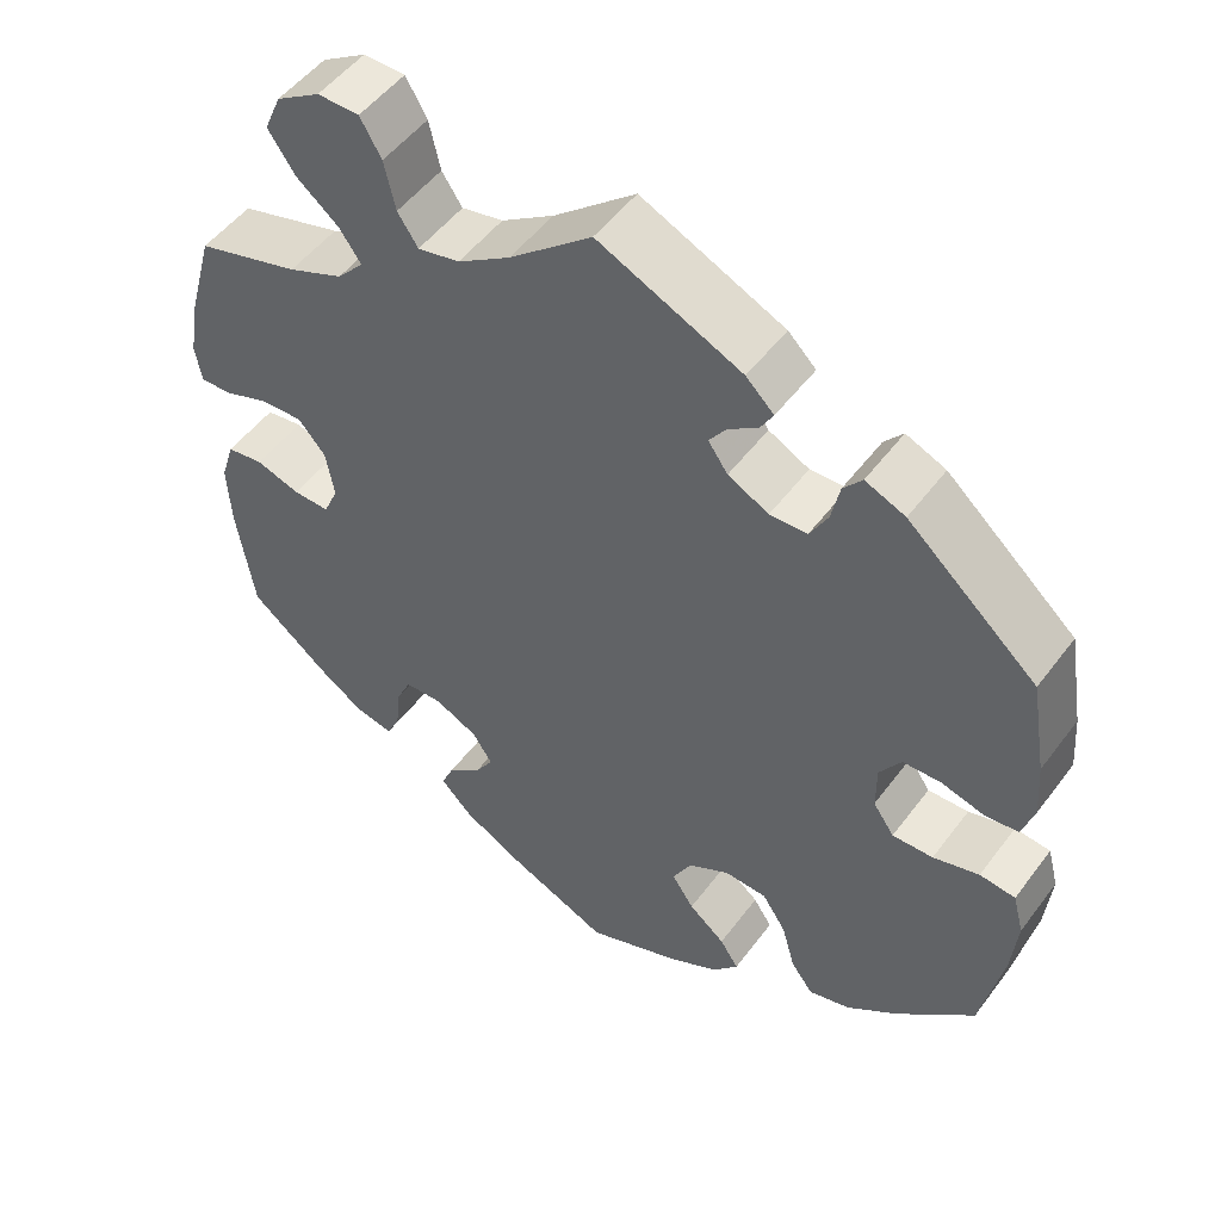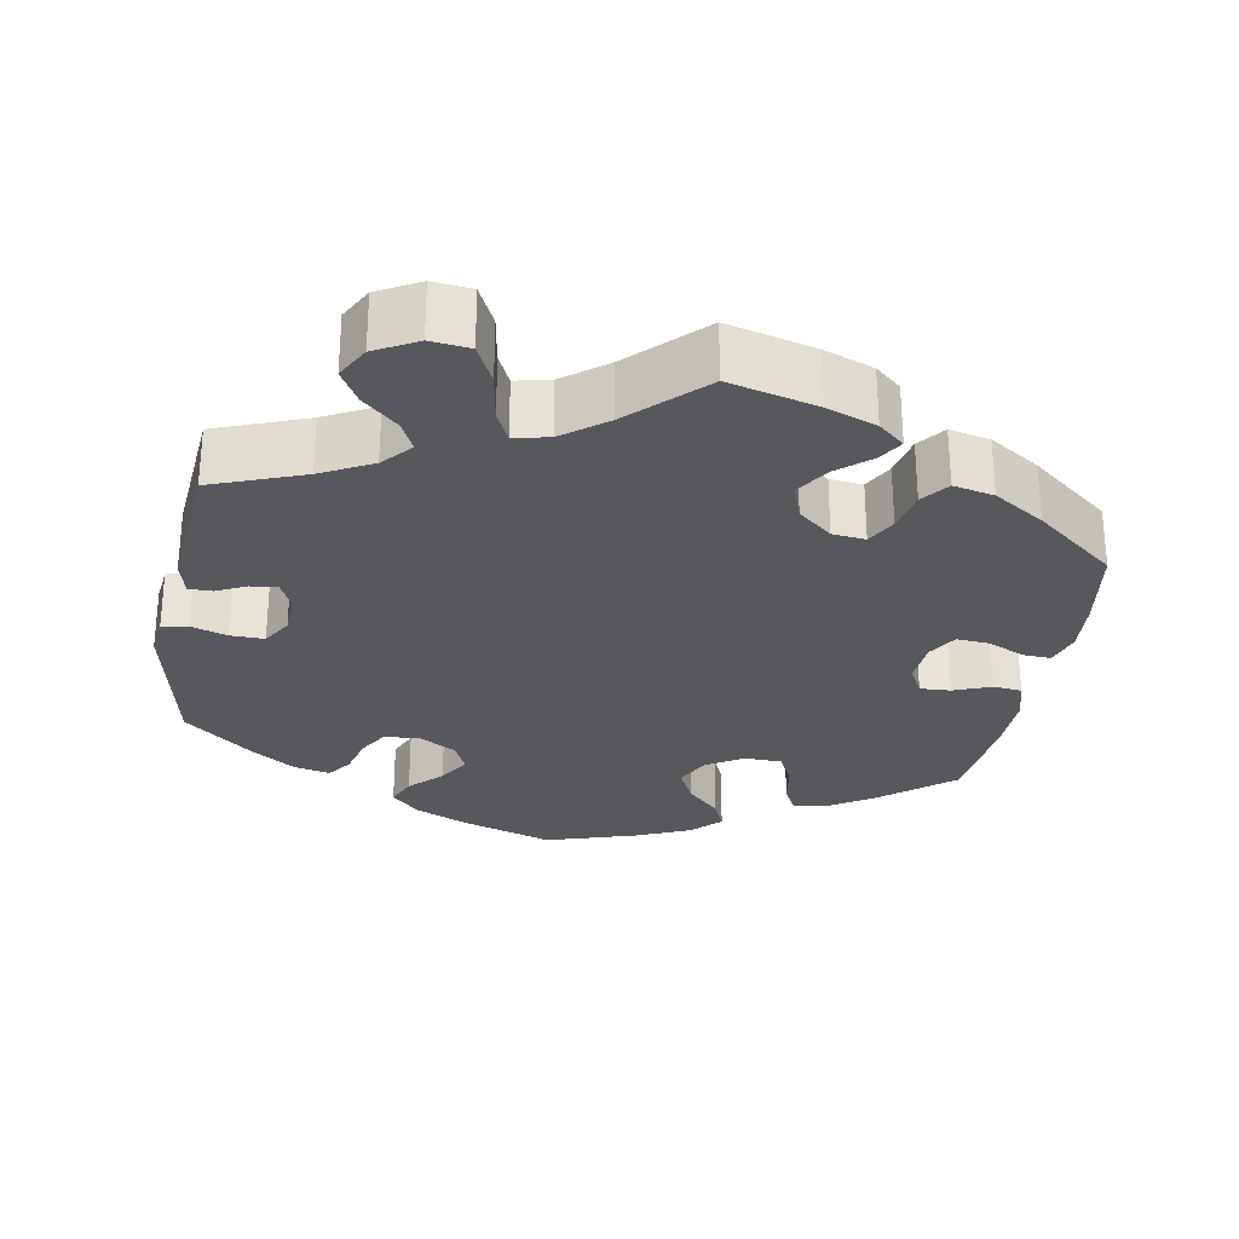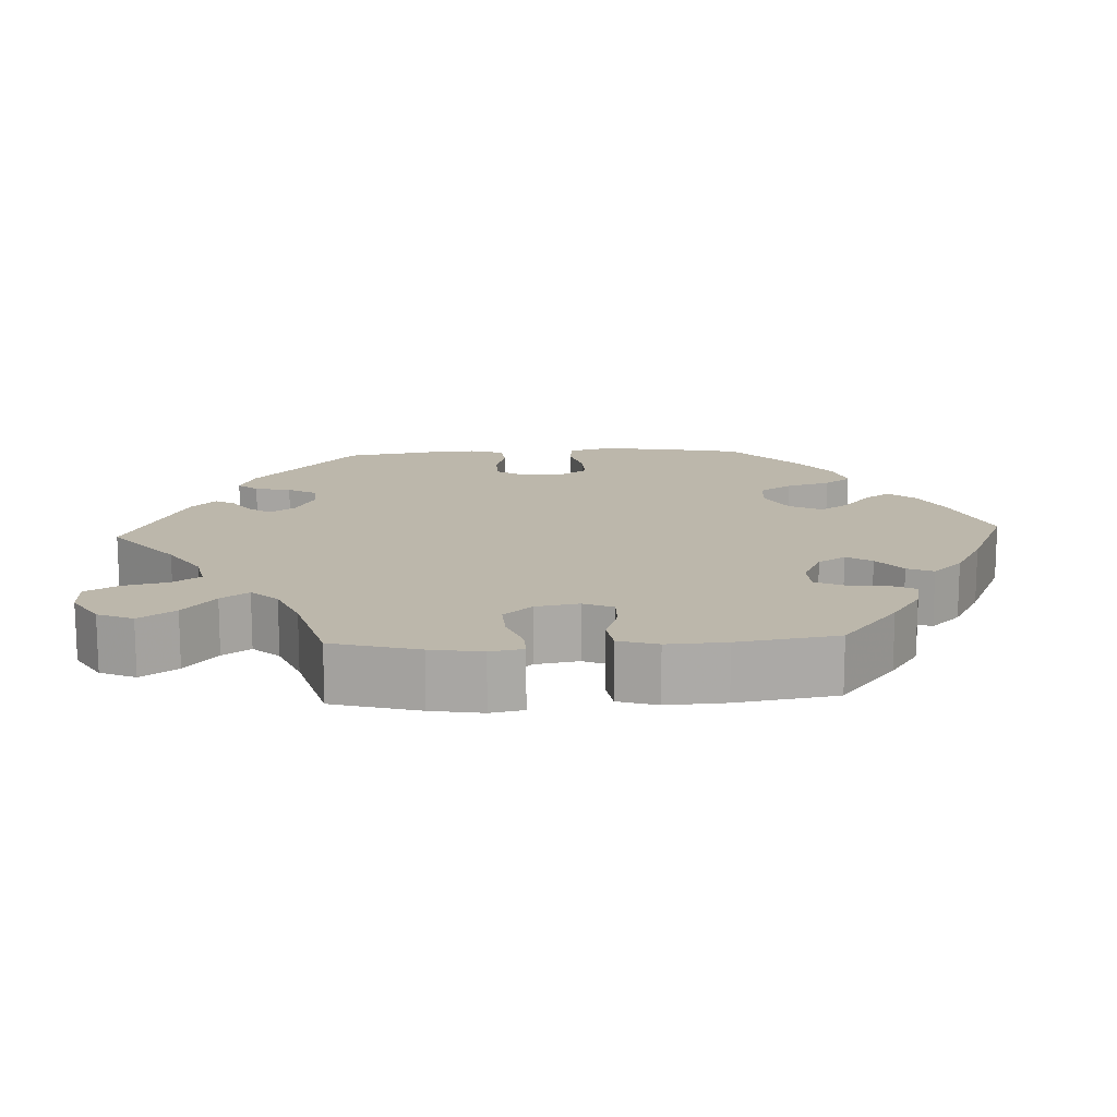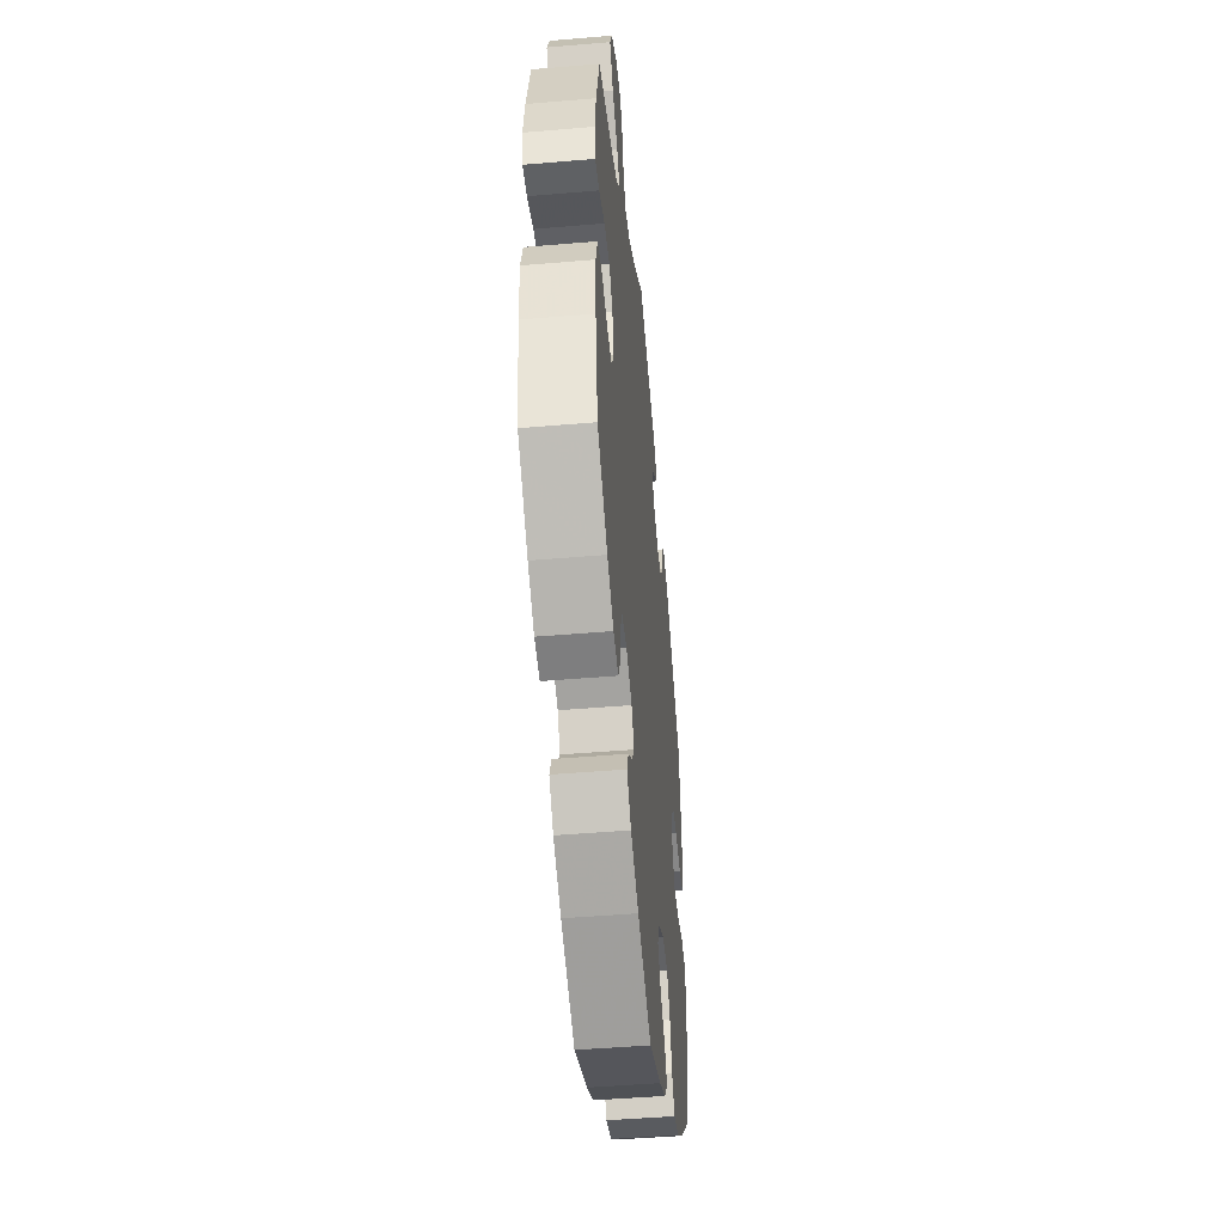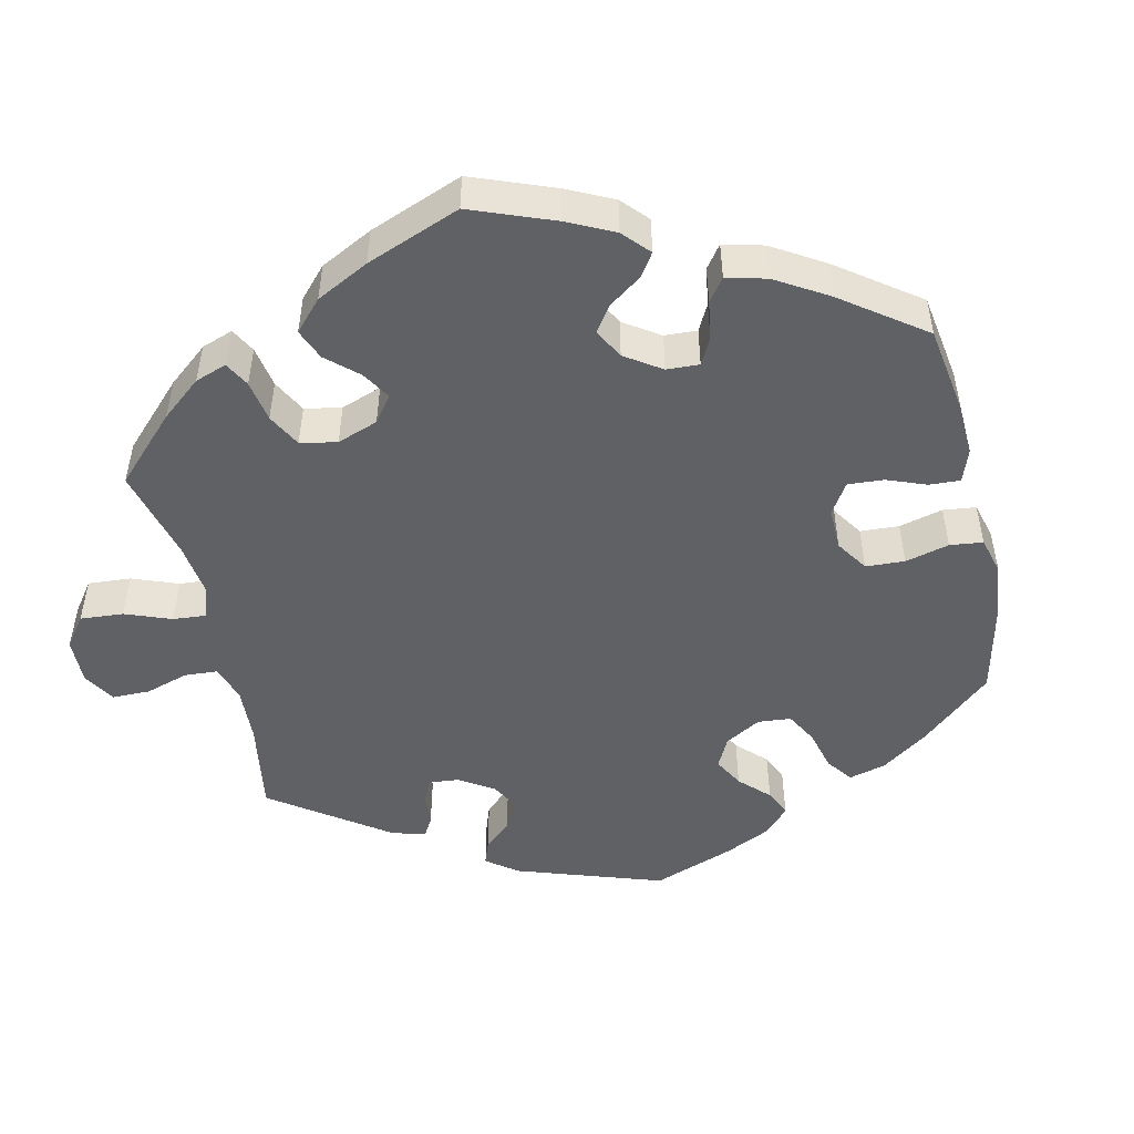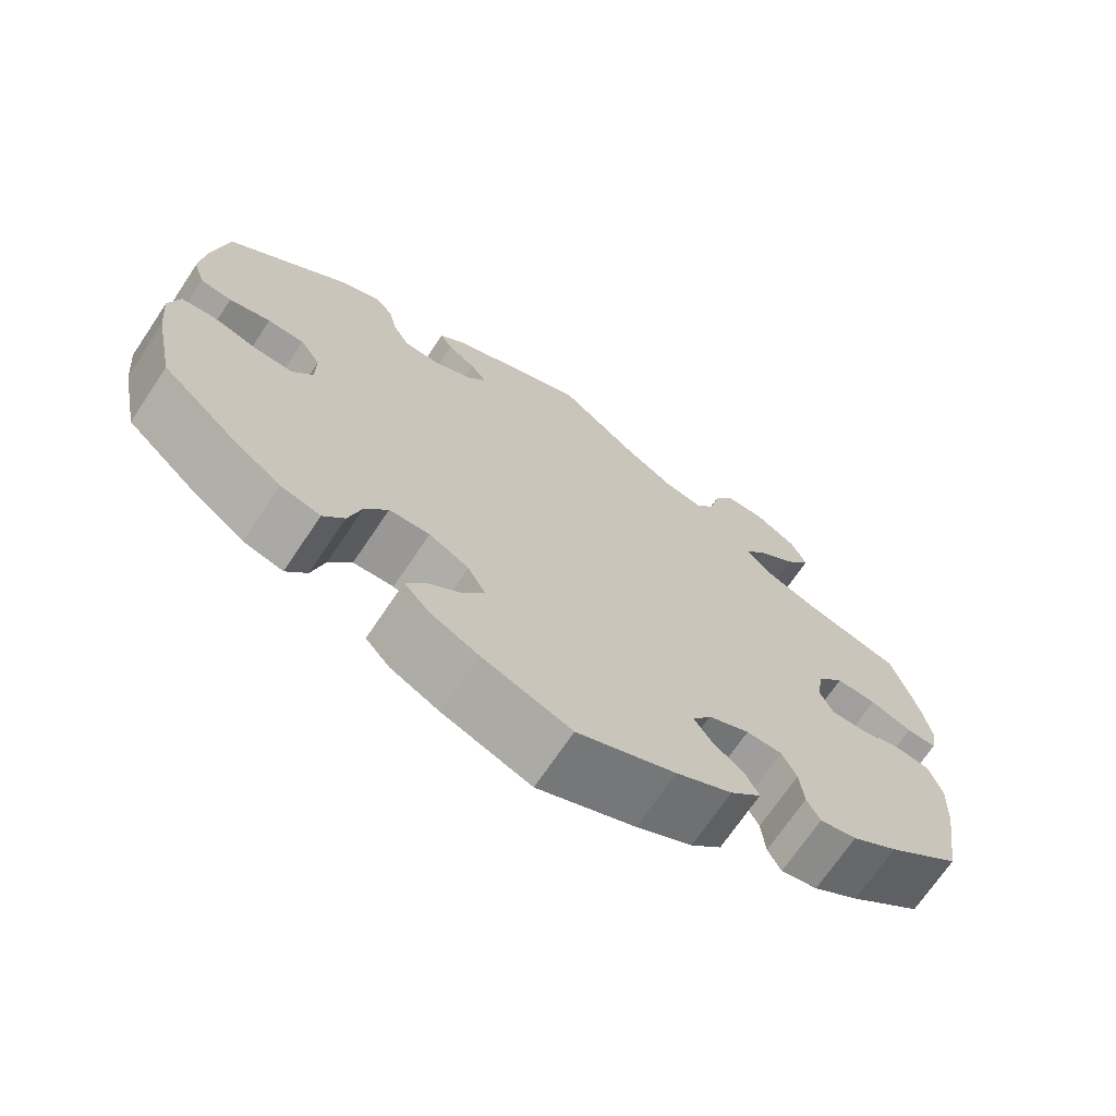
<metadata>
{"format":"obj","ext":"obj","renderer":"f3d","projection":"perspective","resolution":1024,"background":"white","views":[{"elev":50.9,"azim":-144.5,"up":"+Z"},{"elev":-28.2,"azim":50.1,"up":"+Y"},{"elev":14.4,"azim":87.0,"up":"+Y"},{"elev":-47.2,"azim":95.5,"up":"+Z"},{"elev":-49.3,"azim":132.7,"up":"+Y"},{"elev":-70.4,"azim":-33.9,"up":"+Z"}]}
</metadata>
<code>
v -0.348 0.07 0.424
v -0.301 0.07 0.444
v -0.279 0.07 0.418
v -0.269 0.07 0.371
v -0.248 0.07 0.333
v -0.204 0.07 0.332
v -0.156 0.07 0.357
v -0.133 0.07 0.39
v -0.153 0.07 0.418
v -0.188 0.07 0.442
v -0.203 0.07 0.468
v -0.17 0.07 0.5
v -0.001 0.07 0.578
v 0.096 0.07 0.498
v 0.158 0.07 0.458
v 0.207 0.07 0.448
v 0.231 0.07 0.484
v 0.244 0.07 0.542
v 0.269 0.07 0.585
v 0.318 0.07 0.586
v 0.37 0.07 0.554
v 0.39 0.07 0.508
v 0.358 0.07 0.461
v 0.308 0.07 0.42
v 0.283 0.07 0.384
v 0.314 0.07 0.35
v 0.379 0.07 0.323
v 0.5 0.07 0.289
v 0.531 0.07 0.177
v 0.542 0.07 0.11
v 0.534 0.07 0.067
v 0.497 0.07 0.068
v 0.445 0.07 0.087
v 0.395 0.07 0.089
v 0.363 0.07 0.052
v 0.353 0.07 -0.004
v 0.37 0.07 -0.043
v 0.413 0.07 -0.042
v 0.465 0.07 -0.025
v 0.508 0.07 -0.031
v 0.524 0.07 -0.082
v 0.52 0.07 -0.159
v 0.5 0.07 -0.289
v 0.41 0.07 -0.362
v 0.354 0.07 -0.4
v 0.309 0.07 -0.41
v 0.293 0.07 -0.378
v 0.288 0.07 -0.326
v 0.27 0.07 -0.288
v 0.226 0.07 -0.287
v 0.175 0.07 -0.312
v 0.152 0.07 -0.348
v 0.173 0.07 -0.381
v 0.213 0.07 -0.413
v 0.228 0.07 -0.447
v 0.19 0.07 -0.486
v 0.121 0.07 -0.524
v 0 0.07 -0.578
v -0.11 0.07 -0.536
v -0.17 0.07 -0.505
v -0.2 0.07 -0.47
v -0.178 0.07 -0.436
v -0.135 0.07 -0.401
v -0.109 0.07 -0.362
v -0.131 0.07 -0.32
v -0.18 0.07 -0.293
v -0.23 0.07 -0.296
v -0.258 0.07 -0.339
v -0.274 0.07 -0.396
v -0.3 0.07 -0.431
v -0.349 0.07 -0.418
v -0.409 0.07 -0.374
v -0.501 0.07 -0.289
v -0.526 0.07 -0.167
v -0.533 0.07 -0.093
v -0.52 0.07 -0.044
v -0.478 0.07 -0.039
v -0.424 0.07 -0.054
v -0.376 0.07 -0.055
v -0.351 0.07 -0.019
v -0.351 0.07 0.035
v -0.376 0.07 0.073
v -0.421 0.07 0.074
v -0.472 0.07 0.06
v -0.511 0.07 0.064
v -0.525 0.07 0.109
v -0.52 0.07 0.176
v -0.501 0.07 0.289
v -0.348 0 0.424
v -0.301 0 0.444
v -0.279 0 0.418
v -0.269 0 0.371
v -0.248 0 0.333
v -0.204 0 0.332
v -0.156 0 0.357
v -0.133 0 0.39
v -0.153 0 0.418
v -0.188 0 0.442
v -0.203 0 0.468
v -0.17 0 0.5
v -0.001 0 0.578
v 0.096 0 0.498
v 0.158 0 0.458
v 0.207 0 0.448
v 0.231 0 0.484
v 0.244 0 0.542
v 0.269 0 0.585
v 0.318 0 0.586
v 0.37 0 0.554
v 0.39 0 0.508
v 0.358 0 0.461
v 0.308 0 0.42
v 0.283 0 0.384
v 0.314 0 0.35
v 0.379 0 0.323
v 0.5 0 0.289
v 0.531 0 0.177
v 0.542 0 0.11
v 0.534 0 0.067
v 0.497 0 0.068
v 0.445 0 0.087
v 0.395 0 0.089
v 0.363 0 0.052
v 0.353 0 -0.004
v 0.37 0 -0.043
v 0.413 0 -0.042
v 0.465 0 -0.025
v 0.508 0 -0.031
v 0.524 0 -0.082
v 0.52 0 -0.159
v 0.5 0 -0.289
v 0.41 0 -0.362
v 0.354 0 -0.4
v 0.309 0 -0.41
v 0.293 0 -0.378
v 0.288 0 -0.326
v 0.27 0 -0.288
v 0.226 0 -0.287
v 0.175 0 -0.312
v 0.152 0 -0.348
v 0.173 0 -0.381
v 0.213 0 -0.413
v 0.228 0 -0.447
v 0.19 0 -0.486
v 0.121 0 -0.524
v 0 0 -0.578
v -0.11 0 -0.536
v -0.17 0 -0.505
v -0.2 0 -0.47
v -0.178 0 -0.436
v -0.135 0 -0.401
v -0.109 0 -0.362
v -0.131 0 -0.32
v -0.18 0 -0.293
v -0.23 0 -0.296
v -0.258 0 -0.339
v -0.274 0 -0.396
v -0.3 0 -0.431
v -0.349 0 -0.418
v -0.409 0 -0.374
v -0.501 0 -0.289
v -0.526 0 -0.167
v -0.533 0 -0.093
v -0.52 0 -0.044
v -0.478 0 -0.039
v -0.424 0 -0.054
v -0.376 0 -0.055
v -0.351 0 -0.019
v -0.351 0 0.035
v -0.376 0 0.073
v -0.421 0 0.074
v -0.472 0 0.06
v -0.511 0 0.064
v -0.525 0 0.109
v -0.52 0 0.176
v -0.501 0 0.289
f 83 84 85 86
f 82 83 86 87
f 75 76 77 78
f 75 78 79
f 74 75 79
f 73 74 79
f 72 73 79 80
f 68 69 70 71
f 67 68 71 72
f 60 61 62 63
f 60 63 64
f 59 60 64
f 58 59 64
f 57 58 64
f 56 57 64 65
f 53 54 55 56
f 52 53 56 65
f 45 46 47 48
f 45 48 49
f 44 45 49
f 43 44 49
f 42 43 49 50
f 38 39 40 41
f 37 38 41 42
f 30 31 32 33
f 30 33 34
f 27 28 29 30
f 26 27 30 34
f 25 26 34 35
f 21 22 23 24
f 21 24 25
f 20 21 25
f 17 18 19 20
f 16 17 20 25
f 15 16 25 35
f 11 12 13 14
f 9 10 11 14
f 8 9 14 15
f 7 8 15 35
f 1 2 3 4
f 1 4 5
f 82 87 88 1
f 67 72 80
f 66 67 80 81
f 51 52 65 66
f 50 51 66 81
f 37 42 50 81
f 36 37 81 82
f 6 7 35 36
f 5 6 36 82
f 1 5 82
f 174 173 172 171
f 175 174 171 170
f 166 165 164 163
f 167 166 163
f 167 163 162
f 167 162 161
f 168 167 161 160
f 159 158 157 156
f 160 159 156 155
f 151 150 149 148
f 152 151 148
f 152 148 147
f 152 147 146
f 152 146 145
f 153 152 145 144
f 144 143 142 141
f 153 144 141 140
f 136 135 134 133
f 137 136 133
f 137 133 132
f 137 132 131
f 138 137 131 130
f 129 128 127 126
f 130 129 126 125
f 121 120 119 118
f 122 121 118
f 118 117 116 115
f 122 118 115 114
f 123 122 114 113
f 112 111 110 109
f 113 112 109
f 113 109 108
f 108 107 106 105
f 113 108 105 104
f 123 113 104 103
f 102 101 100 99
f 102 99 98 97
f 103 102 97 96
f 123 103 96 95
f 92 91 90 89
f 93 92 89
f 89 176 175 170
f 168 160 155
f 169 168 155 154
f 154 153 140 139
f 169 154 139 138
f 169 138 130 125
f 170 169 125 124
f 124 123 95 94
f 170 124 94 93
f 170 93 89
f 1 89 90 2
f 2 90 91 3
f 3 91 92 4
f 4 92 93 5
f 5 93 94 6
f 6 94 95 7
f 7 95 96 8
f 8 96 97 9
f 9 97 98 10
f 10 98 99 11
f 11 99 100 12
f 12 100 101 13
f 13 101 102 14
f 14 102 103 15
f 15 103 104 16
f 16 104 105 17
f 17 105 106 18
f 18 106 107 19
f 19 107 108 20
f 20 108 109 21
f 21 109 110 22
f 22 110 111 23
f 23 111 112 24
f 24 112 113 25
f 25 113 114 26
f 26 114 115 27
f 27 115 116 28
f 28 116 117 29
f 29 117 118 30
f 30 118 119 31
f 31 119 120 32
f 32 120 121 33
f 33 121 122 34
f 34 122 123 35
f 35 123 124 36
f 36 124 125 37
f 37 125 126 38
f 38 126 127 39
f 39 127 128 40
f 40 128 129 41
f 41 129 130 42
f 42 130 131 43
f 43 131 132 44
f 44 132 133 45
f 45 133 134 46
f 46 134 135 47
f 47 135 136 48
f 48 136 137 49
f 49 137 138 50
f 50 138 139 51
f 51 139 140 52
f 52 140 141 53
f 53 141 142 54
f 54 142 143 55
f 55 143 144 56
f 56 144 145 57
f 57 145 146 58
f 58 146 147 59
f 59 147 148 60
f 60 148 149 61
f 61 149 150 62
f 62 150 151 63
f 63 151 152 64
f 64 152 153 65
f 65 153 154 66
f 66 154 155 67
f 67 155 156 68
f 68 156 157 69
f 69 157 158 70
f 70 158 159 71
f 71 159 160 72
f 72 160 161 73
f 73 161 162 74
f 74 162 163 75
f 75 163 164 76
f 76 164 165 77
f 77 165 166 78
f 78 166 167 79
f 79 167 168 80
f 80 168 169 81
f 81 169 170 82
f 82 170 171 83
f 83 171 172 84
f 84 172 173 85
f 85 173 174 86
f 86 174 175 87
f 87 175 176 88
f 88 176 89 1

</code>
